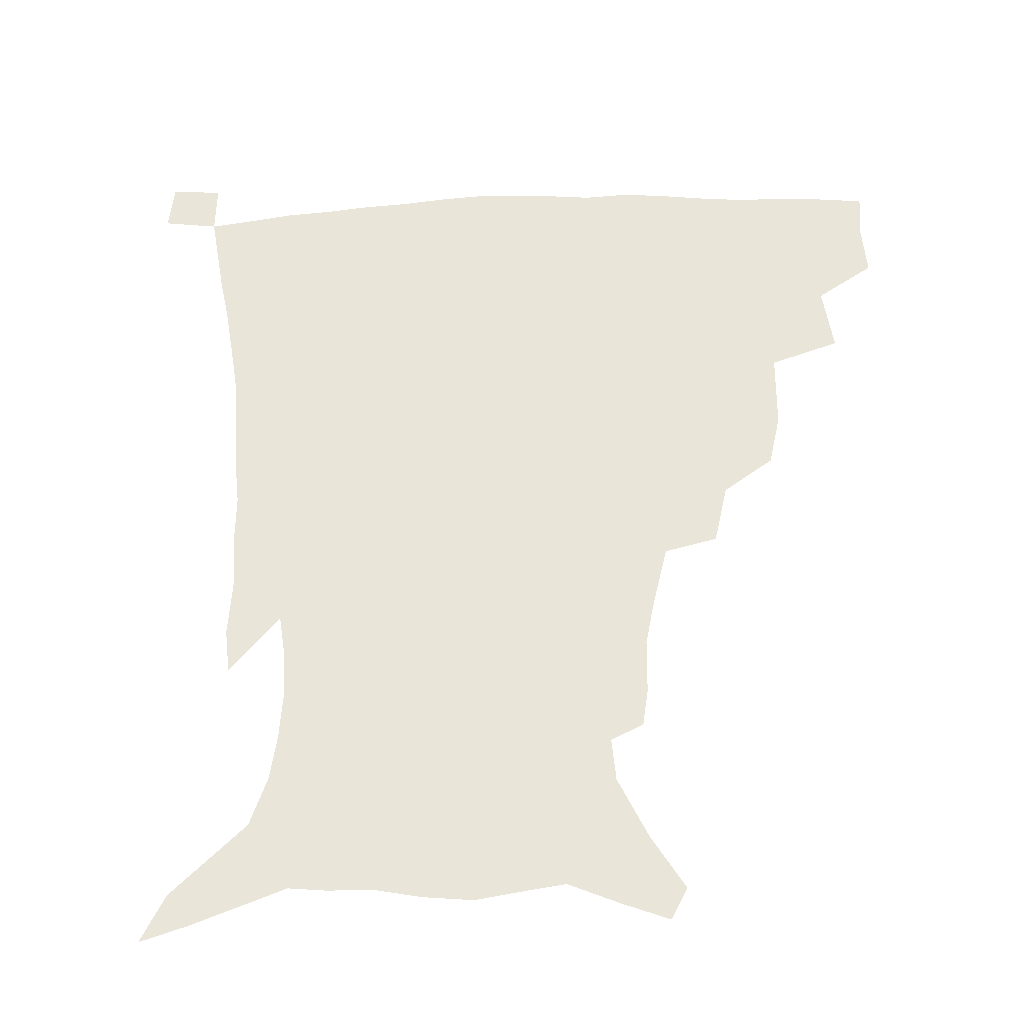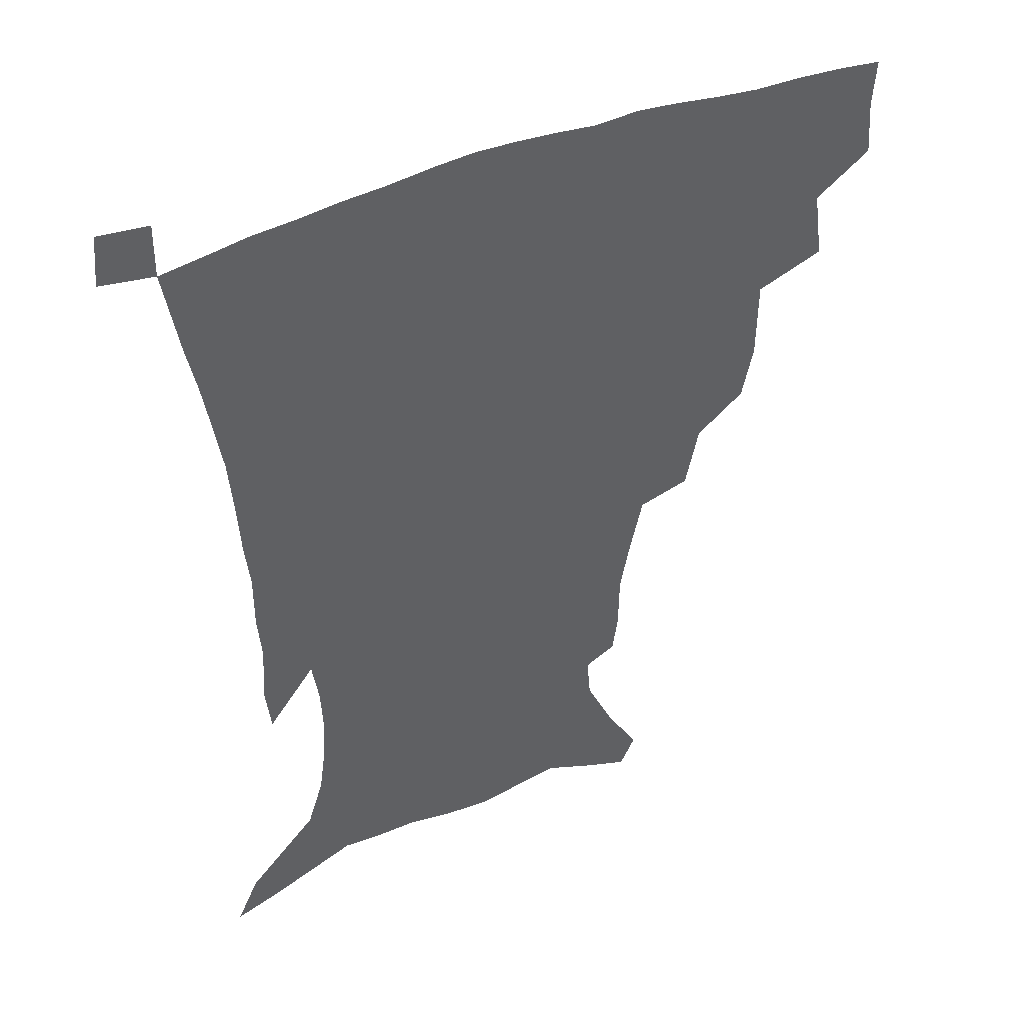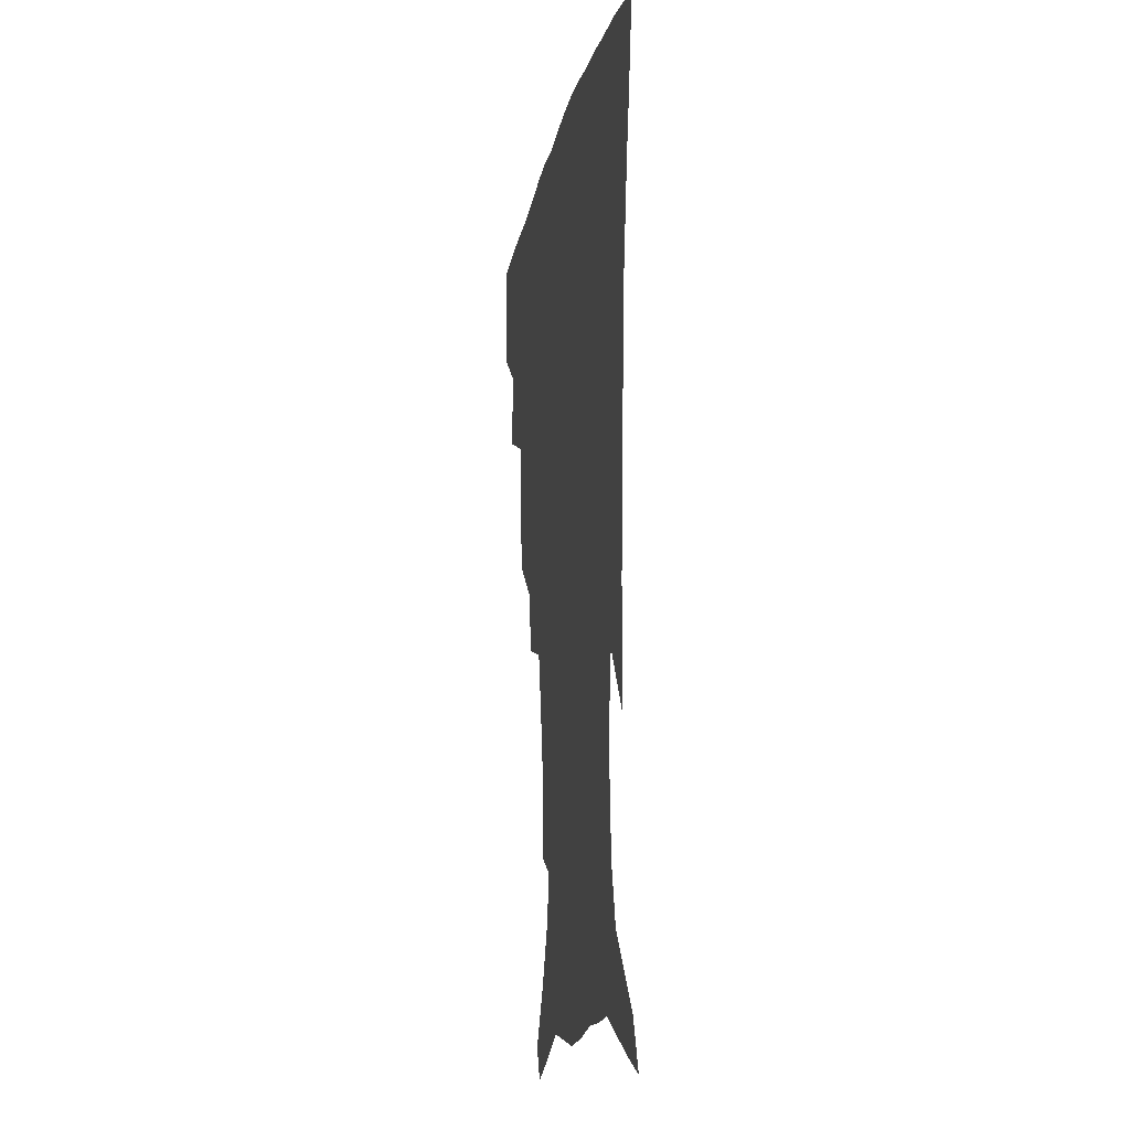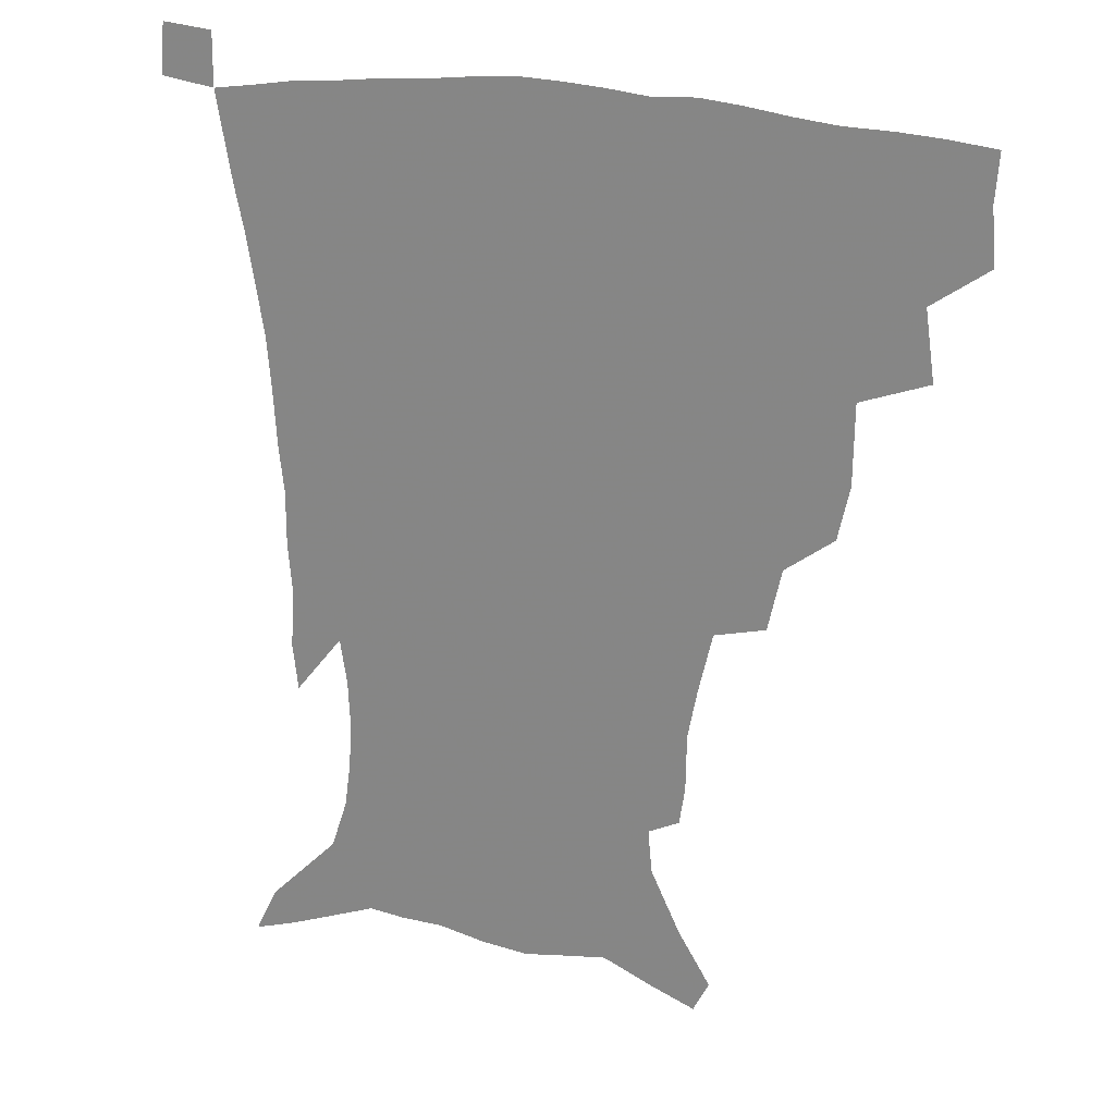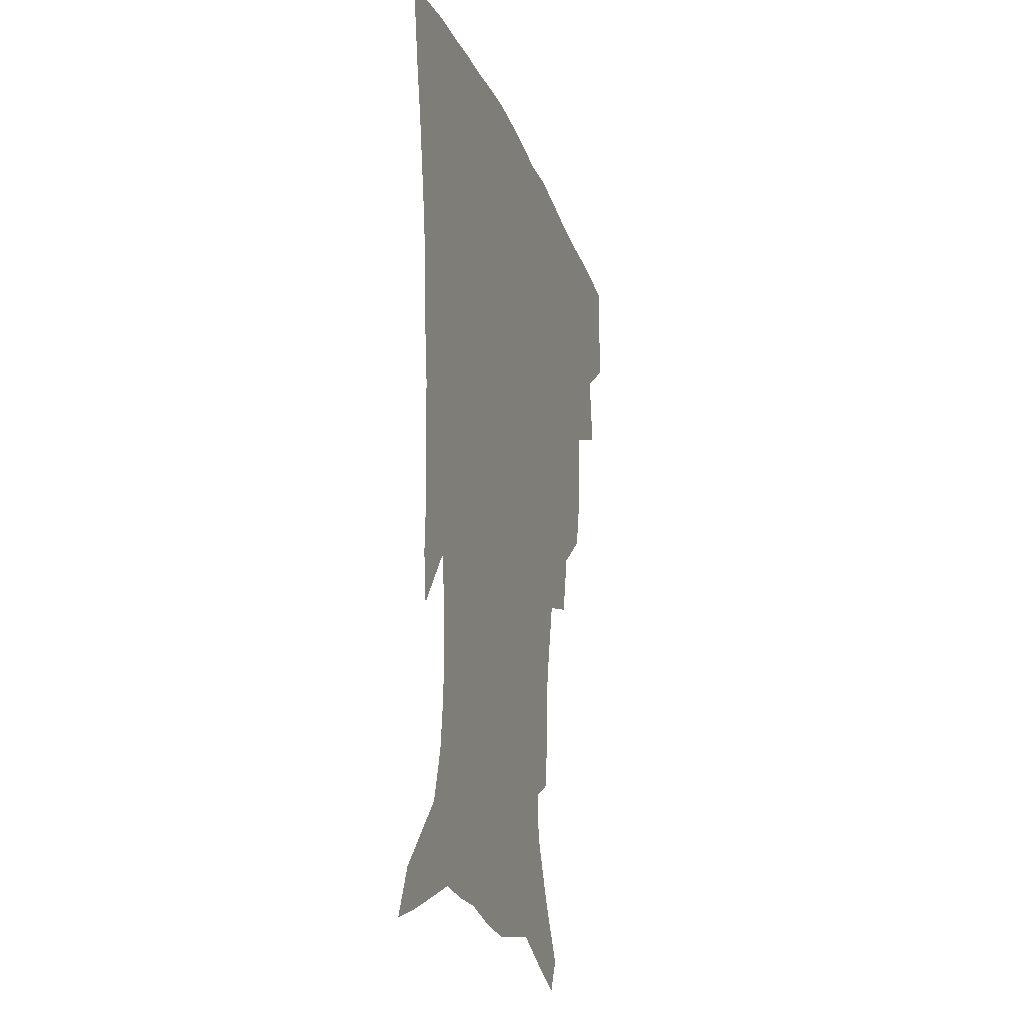
<metadata>
{"format":"obj","ext":"obj","renderer":"f3d","projection":"perspective","resolution":1024,"background":"white","views":[{"elev":-36.9,"azim":-177.3,"up":"+Y"},{"elev":43.1,"azim":153.3,"up":"+Y"},{"elev":-13.2,"azim":80.5,"up":"+Y"},{"elev":22.9,"azim":-158.9,"up":"+Y"},{"elev":-20.3,"azim":106.0,"up":"+Y"}]}
</metadata>
<code>
v 436.4 398.2 0
v 437.8 417.2 0
v 436.7 433.3 0
v 452.1 361 0
v 455.4 384.7 0
v 454.4 401.8 0
v 453.5 418.3 0
v 452.1 435 0
v 479.5 306.7 0
v 475.5 325.1 0
v 475.2 352.4 0
v 473.7 371.4 0
v 472.8 388.6 0
v 470.6 404.1 0
v 469.1 419.9 0
v 467.6 436 0
v 500.8 272.8 0
v 496.2 294.1 0
v 493.8 317.7 0
v 491.7 337.8 0
v 491.3 359.7 0
v 489.8 375.8 0
v 488 390.9 0
v 486.3 405.8 0
v 484.9 420.9 0
v 483.7 436.2 0
v 528.6 197.8 0
v 526.7 210.8 0
v 526.4 230.3 0
v 523.3 246.8 0
v 518.4 268 0
v 513.1 287 0
v 511.8 313.2 0
v 509.3 329.9 0
v 506.9 345.6 0
v 505.7 362.9 0
v 504.3 378.1 0
v 502.7 392.6 0
v 501.1 407.2 0
v 499.8 422.1 0
v 498.6 437.7 0
v 516.8 137.5 0
v 527.9 155.9 0
v 538 177.3 0
v 539.3 192.3 0
v 539.3 211.9 0
v 537.6 226.9 0
v 535.7 244.3 0
v 532.4 262 0
v 528.7 279.3 0
v 525.4 296.5 0
v 524.3 318.7 0
v 522.3 334 0
v 521.3 350.7 0
v 519.7 365.1 0
v 518.8 380 0
v 517 394.1 0
v 515.8 408.5 0
v 514.5 422.9 0
v 513.1 439.7 0
v 522.2 126.6 0
v 533.8 145.9 0
v 543.3 165.7 0
v 548.3 184.2 0
v 548.9 201.1 0
v 549.5 223.3 0
v 547.6 238.7 0
v 545.1 253.1 0
v 542.1 267.4 0
v 539.6 285.7 0
v 538.2 305.7 0
v 536.7 322.3 0
v 535.6 338 0
v 534.9 353.7 0
v 533.9 367.6 0
v 533.4 381.8 0
v 531.7 395.4 0
v 530.4 409.8 0
v 528.9 424.9 0
v 527.5 441.1 0
v 537.5 132.4 0
v 549.8 154.3 0
v 557.6 176.4 0
v 558.7 191.6 0
v 558.8 207.6 0
v 558.9 230.2 0
v 557.3 245 0
v 555.6 261.8 0
v 553.1 274.8 0
v 551.3 292.1 0
v 550.4 310.4 0
v 549.4 325.9 0
v 548.9 341.4 0
v 548.2 355.6 0
v 547.8 369.7 0
v 546.9 382.8 0
v 546 396.2 0
v 545.5 410 0
v 544.1 424.5 0
v 542.6 440.1 0
v 554.7 139.8 0
v 564.5 161.8 0
v 567.5 178.5 0
v 568.5 195.2 0
v 569.1 215.7 0
v 568.3 231.5 0
v 567 248.9 0
v 565.7 264.3 0
v 564 279.9 0
v 563 297.2 0
v 562.4 313.8 0
v 561.5 326.7 0
v 561.5 343.1 0
v 561.4 357.5 0
v 561.1 370.6 0
v 560.2 383.4 0
v 560.2 396.9 0
v 559.6 410.5 0
v 558.3 424.9 0
v 556.5 441.6 0
v 568.5 137.5 0
v 576.3 163.9 0
v 578.5 183.4 0
v 578.4 196.7 0
v 578.6 217.7 0
v 578.1 233.8 0
v 577.1 249.2 0
v 576.1 265.3 0
v 575 279.7 0
v 574.3 296.7 0
v 574 314.5 0
v 574.3 330.8 0
v 573.9 343.6 0
v 574 357.7 0
v 574.4 371.3 0
v 574.2 384 0
v 574.5 397.4 0
v 574 410.6 0
v 572.2 426.1 0
v 570.4 442.5 0
v 583.8 134.8 0
v 588 164.3 0
v 588.7 184 0
v 589 204.2 0
v 588.6 219.8 0
v 588.2 238.3 0
v 587.5 252.2 0
v 586.8 270.2 0
v 586.6 284.5 0
v 585.9 299.8 0
v 585.9 316.9 0
v 586 331.6 0
v 586.5 345.2 0
v 587 359.5 0
v 587.2 371.3 0
v 588.2 385 0
v 588.1 397.7 0
v 587.7 410.6 0
v 586.1 426.6 0
v 584.3 443 0
v 600.2 136.2 0
v 599.8 163.2 0
v 599.3 183.9 0
v 599 200.8 0
v 598.6 218.1 0
v 598.1 236 0
v 597.6 253.4 0
v 597.7 267.3 0
v 597.1 286.4 0
v 597.3 300.2 0
v 597.4 316.5 0
v 598 329.4 0
v 598.6 345.2 0
v 599.3 358.2 0
v 600.6 372.5 0
v 601.3 385.2 0
v 601.6 397.8 0
v 601.2 411.7 0
v 600.2 426.5 0
v 599 441.8 0
v 616.1 139.3 0
v 612.5 159.8 0
v 609.8 182.5 0
v 608.8 200.3 0
v 608.4 218.6 0
v 608 236.5 0
v 608 250.9 0
v 608.1 267.7 0
v 608.2 283.1 0
v 608.4 299.3 0
v 608.8 314.7 0
v 609.8 331.7 0
v 610.6 344.4 0
v 611.6 357.1 0
v 612.8 371.8 0
v 614 384.8 0
v 615 397.4 0
v 616.2 410.6 0
v 615.8 424.6 0
v 614.5 439.9 0
v 630.5 139.3 0
v 624.1 160.2 0
v 621.6 176.8 0
v 619 197 0
v 617.6 219.2 0
v 617.6 235.6 0
v 618.3 249.4 0
v 618.3 267.3 0
v 619.6 279.3 0
v 619.7 295.8 0
v 620.3 310.9 0
v 620.7 330.3 0
v 622.1 344.2 0
v 623.7 356.3 0
v 625.2 369.9 0
v 626.7 383.1 0
v 628.3 396.4 0
v 630.1 409.7 0
v 630.2 423.5 0
v 629.3 438.9 0
v 643.1 140.4 0
v 636.6 157.6 0
v 631 178.2 0
v 629.2 193.9 0
v 627.9 212.8 0
v 627.7 229.9 0
v 629.1 243.4 0
v 629.1 261.7 0
v 629.9 277.5 0
v 630.5 293.3 0
v 631.4 308.9 0
v 632.9 323.6 0
v 633.6 340.7 0
v 635.7 353.5 0
v 637.5 367.6 0
v 639.4 382.6 0
v 641.3 394.9 0
v 643.2 408.7 0
v 644.5 422 0
v 644.6 437.1 0
v 659 134 0
v 649.9 153.1 0
v 643.2 172.2 0
v 639.9 188.4 0
v 637.4 208.4 0
v 637.7 223.1 0
v 638.9 238.2 0
v 639.8 255.7 0
v 640.4 272.7 0
v 641.9 287 0
v 642.3 304.8 0
v 644.2 318.5 0
v 645.2 335.5 0
v 647.5 349.8 0
v 649.9 363.7 0
v 651.8 379.5 0
v 654.3 393.4 0
v 656.4 407.1 0
v 658.3 420.6 0
v 659.1 435.9 0
v 674.3 127.8 0
v 664.7 146.5 0
v 657.3 163.7 0
v 651.7 180.9 0
v 649.5 196.6 0
v 648.6 212.7 0
v 649.3 228.7 0
v 651.7 244.1 0
v 653.1 260.5 0
v 653.6 278.2 0
v 654.2 295.6 0
v 655.7 311.4 0
v 658.7 324.6 0
v 659.3 344.2 0
v 661.6 360.1 0
v 663.7 377 0
v 667.4 390 0
v 669.8 404.9 0
v 672.1 418.9 0
v 674.2 433.4 0
v 689.1 122.7 0
v 681.5 138.9 0
v 668.1 223.2 0
v 670 239 0
v 668.8 260.3 0
v 670.2 276.5 0
v 670.1 295.7 0
v 671.9 312 0
v 673.1 330.8 0
v 674.6 349.9 0
v 677.4 367.1 0
v 680.4 385 0
v 683.8 400.8 0
v 686.4 416.3 0
v 689 431.2 0
v 688.7 449.5 0
v 707.5 433.8 0
v 706 451.2 0
f 5 6 1
f 1 6 2
f 6 7 2
f 2 7 3
f 7 8 3
f 11 12 4
f 4 12 5
f 12 13 5
f 5 13 6
f 13 14 6
f 6 14 7
f 14 15 7
f 7 15 8
f 15 16 8
f 18 19 9
f 9 19 10
f 19 20 10
f 10 20 11
f 20 21 11
f 11 21 12
f 21 22 12
f 12 22 13
f 22 23 13
f 13 23 14
f 23 24 14
f 14 24 15
f 24 25 15
f 15 25 16
f 25 26 16
f 31 32 17
f 17 32 18
f 32 33 18
f 18 33 19
f 33 34 19
f 19 34 20
f 34 35 20
f 20 35 21
f 35 36 21
f 21 36 22
f 36 37 22
f 22 37 23
f 37 38 23
f 23 38 24
f 38 39 24
f 24 39 25
f 39 40 25
f 25 40 26
f 40 41 26
f 45 46 27
f 27 46 28
f 46 47 28
f 28 47 29
f 47 48 29
f 29 48 30
f 48 49 30
f 30 49 31
f 49 50 31
f 31 50 32
f 50 51 32
f 32 51 33
f 51 52 33
f 33 52 34
f 52 53 34
f 34 53 35
f 53 54 35
f 35 54 36
f 54 55 36
f 36 55 37
f 55 56 37
f 37 56 38
f 56 57 38
f 38 57 39
f 57 58 39
f 39 58 40
f 58 59 40
f 40 59 41
f 59 60 41
f 61 62 42
f 42 62 43
f 62 63 43
f 43 63 44
f 63 64 44
f 44 64 45
f 64 65 45
f 45 65 46
f 65 66 46
f 46 66 47
f 66 67 47
f 47 67 48
f 67 68 48
f 48 68 49
f 68 69 49
f 49 69 50
f 69 70 50
f 50 70 51
f 70 71 51
f 51 71 52
f 71 72 52
f 52 72 53
f 72 73 53
f 53 73 54
f 73 74 54
f 54 74 55
f 74 75 55
f 55 75 56
f 75 76 56
f 56 76 57
f 76 77 57
f 57 77 58
f 77 78 58
f 58 78 59
f 78 79 59
f 59 79 60
f 79 80 60
f 61 81 62
f 81 82 62
f 62 82 63
f 82 83 63
f 63 83 64
f 83 84 64
f 64 84 65
f 84 85 65
f 65 85 66
f 85 86 66
f 66 86 67
f 86 87 67
f 67 87 68
f 87 88 68
f 68 88 69
f 88 89 69
f 69 89 70
f 89 90 70
f 70 90 71
f 90 91 71
f 71 91 72
f 91 92 72
f 72 92 73
f 92 93 73
f 73 93 74
f 93 94 74
f 74 94 75
f 94 95 75
f 75 95 76
f 95 96 76
f 76 96 77
f 96 97 77
f 77 97 78
f 97 98 78
f 78 98 79
f 98 99 79
f 79 99 80
f 99 100 80
f 81 101 82
f 101 102 82
f 82 102 83
f 102 103 83
f 83 103 84
f 103 104 84
f 84 104 85
f 104 105 85
f 85 105 86
f 105 106 86
f 86 106 87
f 106 107 87
f 87 107 88
f 107 108 88
f 88 108 89
f 108 109 89
f 89 109 90
f 109 110 90
f 90 110 91
f 110 111 91
f 91 111 92
f 111 112 92
f 92 112 93
f 112 113 93
f 93 113 94
f 113 114 94
f 94 114 95
f 114 115 95
f 95 115 96
f 115 116 96
f 96 116 97
f 116 117 97
f 97 117 98
f 117 118 98
f 98 118 99
f 118 119 99
f 99 119 100
f 119 120 100
f 101 121 102
f 121 122 102
f 102 122 103
f 122 123 103
f 103 123 104
f 123 124 104
f 104 124 105
f 124 125 105
f 105 125 106
f 125 126 106
f 106 126 107
f 126 127 107
f 107 127 108
f 127 128 108
f 108 128 109
f 128 129 109
f 109 129 110
f 129 130 110
f 110 130 111
f 130 131 111
f 111 131 112
f 131 132 112
f 112 132 113
f 132 133 113
f 113 133 114
f 133 134 114
f 114 134 115
f 134 135 115
f 115 135 116
f 135 136 116
f 116 136 117
f 136 137 117
f 117 137 118
f 137 138 118
f 118 138 119
f 138 139 119
f 119 139 120
f 139 140 120
f 121 141 122
f 141 142 122
f 122 142 123
f 142 143 123
f 123 143 124
f 143 144 124
f 124 144 125
f 144 145 125
f 125 145 126
f 145 146 126
f 126 146 127
f 146 147 127
f 127 147 128
f 147 148 128
f 128 148 129
f 148 149 129
f 129 149 130
f 149 150 130
f 130 150 131
f 150 151 131
f 131 151 132
f 151 152 132
f 132 152 133
f 152 153 133
f 133 153 134
f 153 154 134
f 134 154 135
f 154 155 135
f 135 155 136
f 155 156 136
f 136 156 137
f 156 157 137
f 137 157 138
f 157 158 138
f 138 158 139
f 158 159 139
f 139 159 140
f 159 160 140
f 141 161 142
f 161 162 142
f 142 162 143
f 162 163 143
f 143 163 144
f 163 164 144
f 144 164 145
f 164 165 145
f 145 165 146
f 165 166 146
f 146 166 147
f 166 167 147
f 147 167 148
f 167 168 148
f 148 168 149
f 168 169 149
f 149 169 150
f 169 170 150
f 150 170 151
f 170 171 151
f 151 171 152
f 171 172 152
f 152 172 153
f 172 173 153
f 153 173 154
f 173 174 154
f 154 174 155
f 174 175 155
f 155 175 156
f 175 176 156
f 156 176 157
f 176 177 157
f 157 177 158
f 177 178 158
f 158 178 159
f 178 179 159
f 159 179 160
f 179 180 160
f 161 181 162
f 181 182 162
f 162 182 163
f 182 183 163
f 163 183 164
f 183 184 164
f 164 184 165
f 184 185 165
f 165 185 166
f 185 186 166
f 166 186 167
f 186 187 167
f 167 187 168
f 187 188 168
f 168 188 169
f 188 189 169
f 169 189 170
f 189 190 170
f 170 190 171
f 190 191 171
f 171 191 172
f 191 192 172
f 172 192 173
f 192 193 173
f 173 193 174
f 193 194 174
f 174 194 175
f 194 195 175
f 175 195 176
f 195 196 176
f 176 196 177
f 196 197 177
f 177 197 178
f 197 198 178
f 178 198 179
f 198 199 179
f 179 199 180
f 199 200 180
f 181 201 182
f 201 202 182
f 182 202 183
f 202 203 183
f 183 203 184
f 203 204 184
f 184 204 185
f 204 205 185
f 185 205 186
f 205 206 186
f 186 206 187
f 206 207 187
f 187 207 188
f 207 208 188
f 188 208 189
f 208 209 189
f 189 209 190
f 209 210 190
f 190 210 191
f 210 211 191
f 191 211 192
f 211 212 192
f 192 212 193
f 212 213 193
f 193 213 194
f 213 214 194
f 194 214 195
f 214 215 195
f 195 215 196
f 215 216 196
f 196 216 197
f 216 217 197
f 197 217 198
f 217 218 198
f 198 218 199
f 218 219 199
f 199 219 200
f 219 220 200
f 201 221 202
f 221 222 202
f 202 222 203
f 222 223 203
f 203 223 204
f 223 224 204
f 204 224 205
f 224 225 205
f 205 225 206
f 225 226 206
f 206 226 207
f 226 227 207
f 207 227 208
f 227 228 208
f 208 228 209
f 228 229 209
f 209 229 210
f 229 230 210
f 210 230 211
f 230 231 211
f 211 231 212
f 231 232 212
f 212 232 213
f 232 233 213
f 213 233 214
f 233 234 214
f 214 234 215
f 234 235 215
f 215 235 216
f 235 236 216
f 216 236 217
f 236 237 217
f 217 237 218
f 237 238 218
f 218 238 219
f 238 239 219
f 219 239 220
f 239 240 220
f 221 241 222
f 241 242 222
f 222 242 223
f 242 243 223
f 223 243 224
f 243 244 224
f 224 244 225
f 244 245 225
f 225 245 226
f 245 246 226
f 226 246 227
f 246 247 227
f 227 247 228
f 247 248 228
f 228 248 229
f 248 249 229
f 229 249 230
f 249 250 230
f 230 250 231
f 250 251 231
f 231 251 232
f 251 252 232
f 232 252 233
f 252 253 233
f 233 253 234
f 253 254 234
f 234 254 235
f 254 255 235
f 235 255 236
f 255 256 236
f 236 256 237
f 256 257 237
f 237 257 238
f 257 258 238
f 238 258 239
f 258 259 239
f 239 259 240
f 259 260 240
f 241 261 242
f 261 262 242
f 242 262 243
f 262 263 243
f 243 263 244
f 263 264 244
f 244 264 245
f 264 265 245
f 245 265 246
f 265 266 246
f 246 266 247
f 266 267 247
f 247 267 248
f 267 268 248
f 248 268 249
f 268 269 249
f 249 269 250
f 269 270 250
f 250 270 251
f 270 271 251
f 251 271 252
f 271 272 252
f 252 272 253
f 272 273 253
f 253 273 254
f 273 274 254
f 254 274 255
f 274 275 255
f 255 275 256
f 275 276 256
f 256 276 257
f 276 277 257
f 257 277 258
f 277 278 258
f 258 278 259
f 278 279 259
f 259 279 260
f 279 280 260
f 261 281 262
f 281 282 262
f 262 282 263
f 268 283 269
f 283 284 269
f 269 284 270
f 284 285 270
f 270 285 271
f 285 286 271
f 271 286 272
f 286 287 272
f 272 287 273
f 287 288 273
f 273 288 274
f 288 289 274
f 274 289 275
f 289 290 275
f 275 290 276
f 290 291 276
f 276 291 277
f 291 292 277
f 277 292 278
f 292 293 278
f 278 293 279
f 293 294 279
f 279 294 280
f 294 295 280
f 295 297 296
f 297 298 296

</code>
